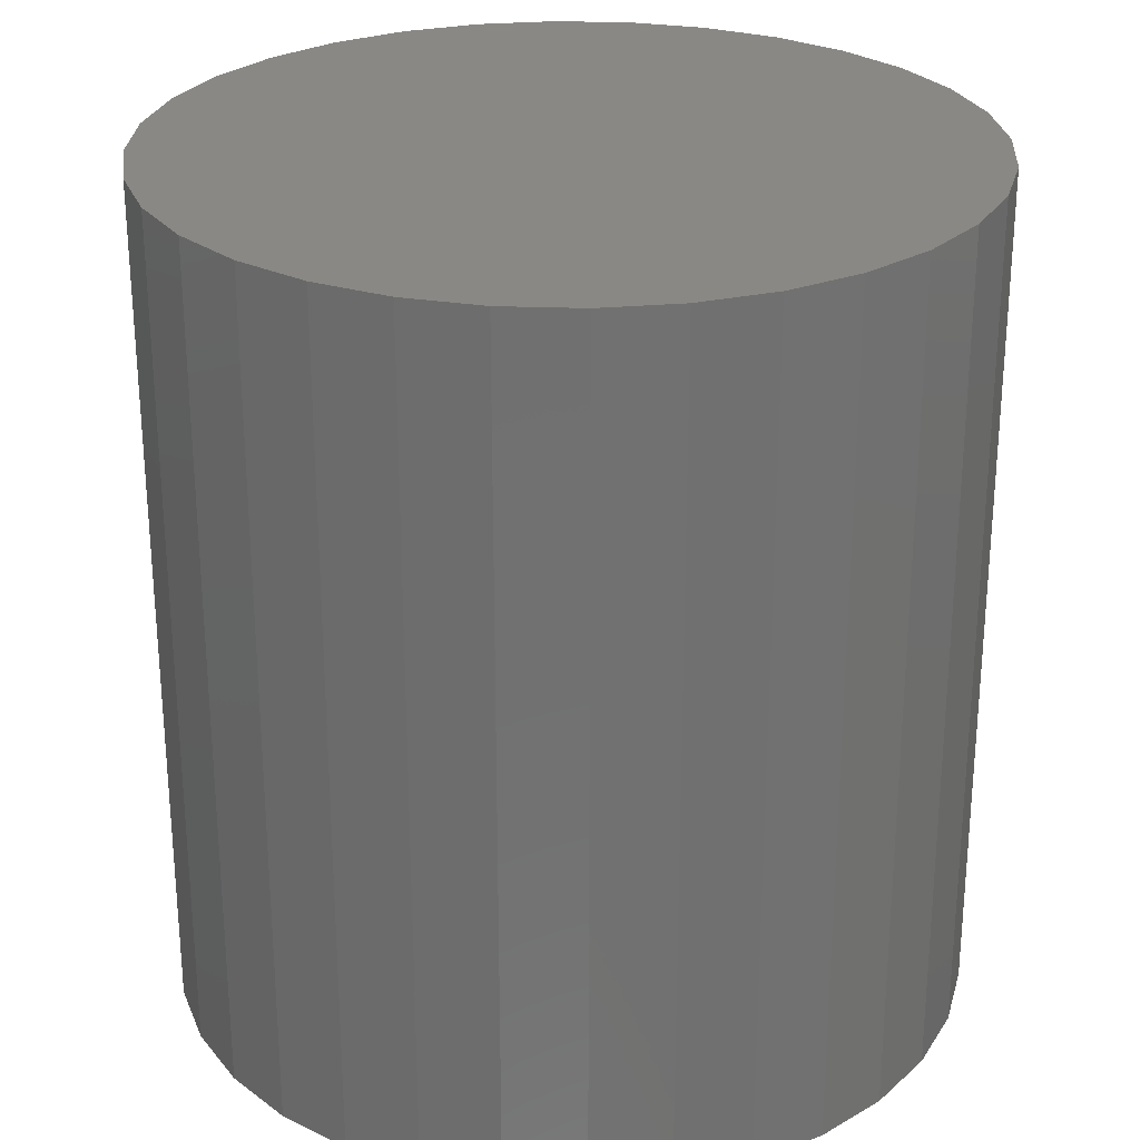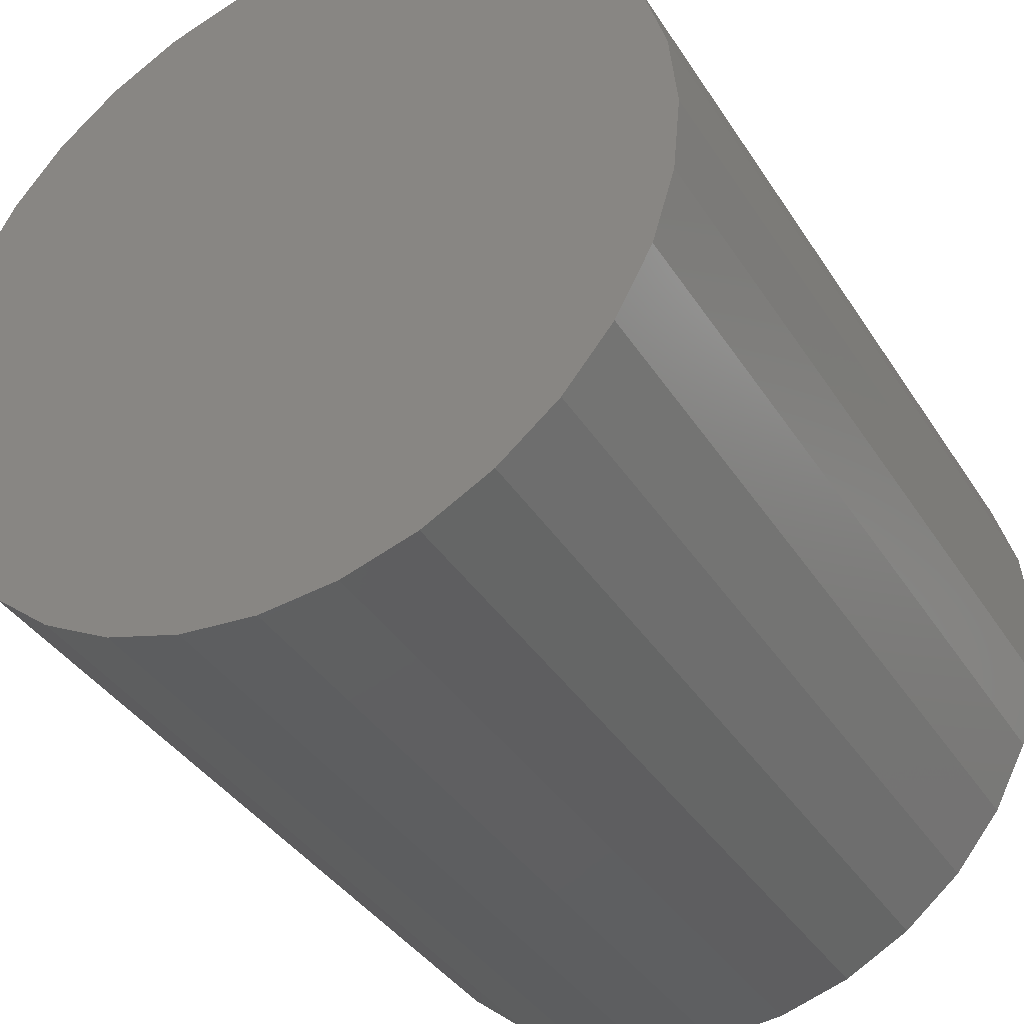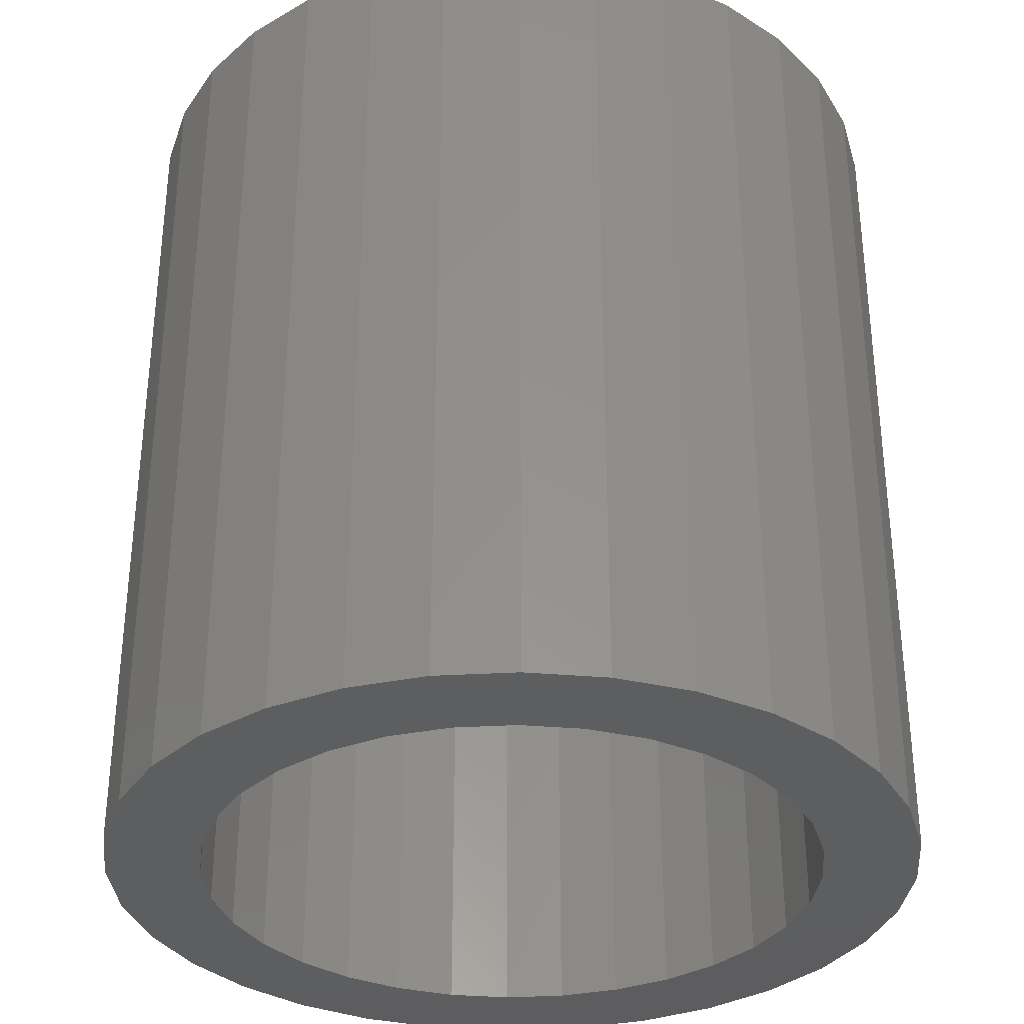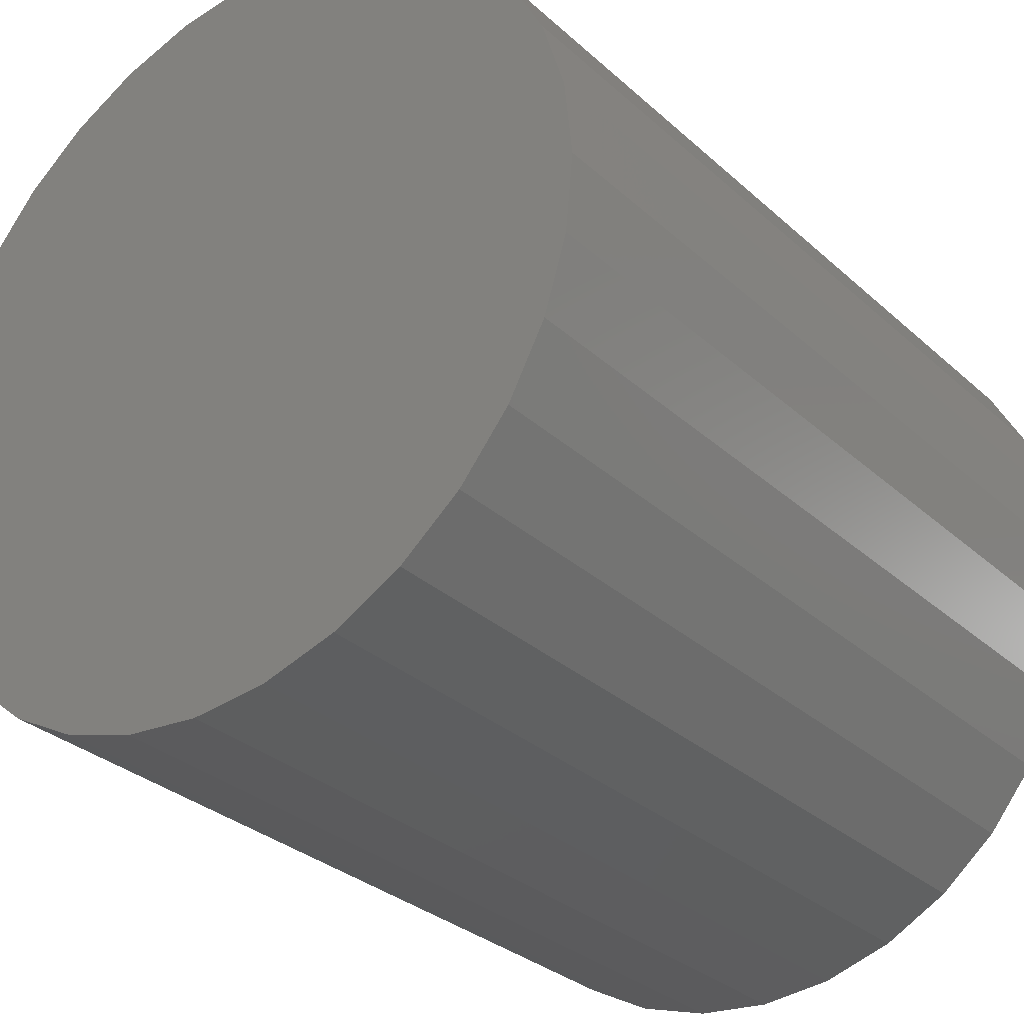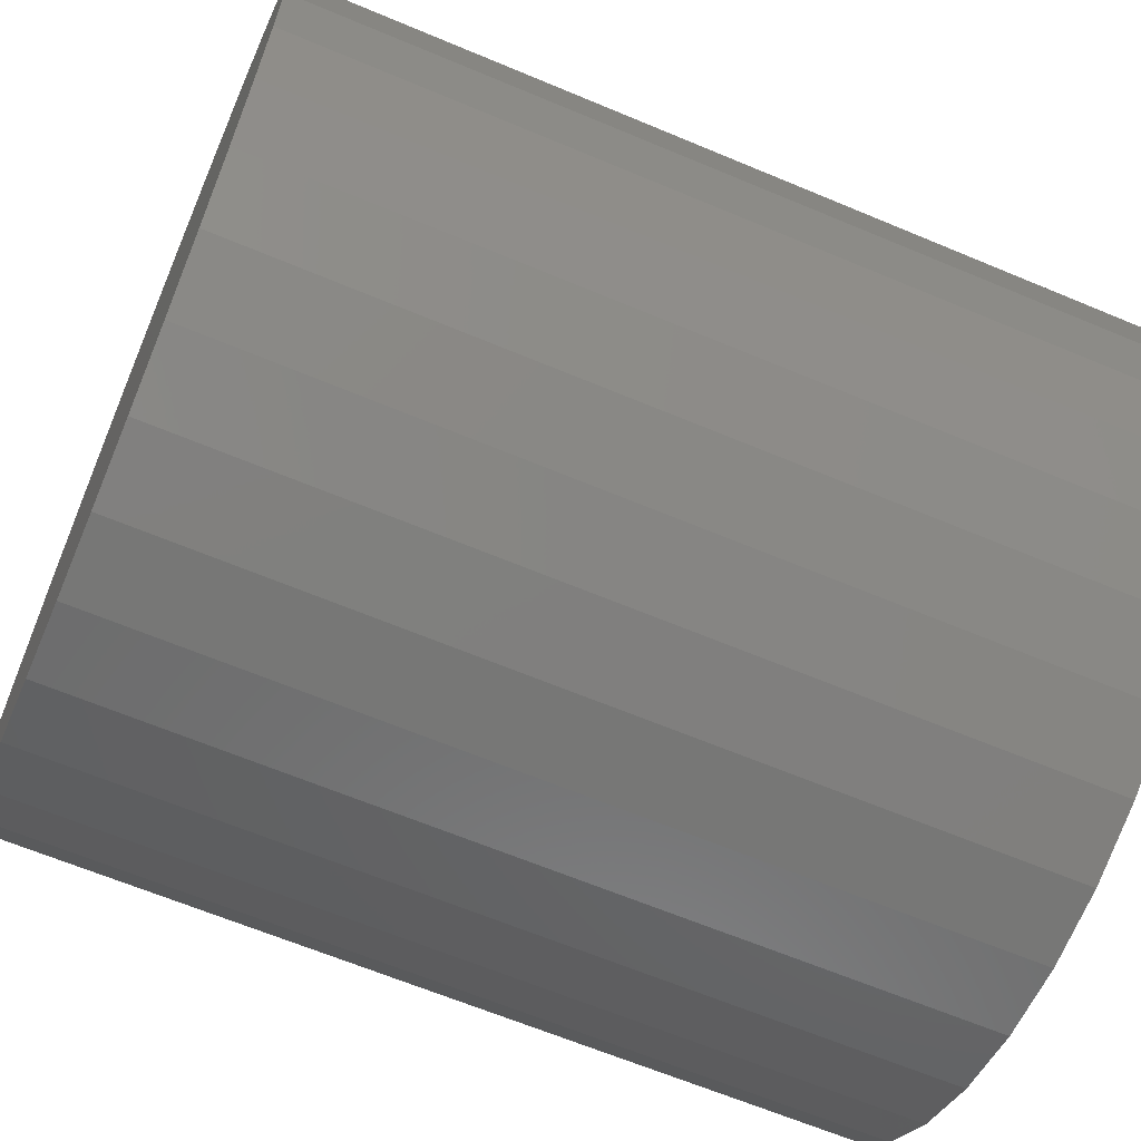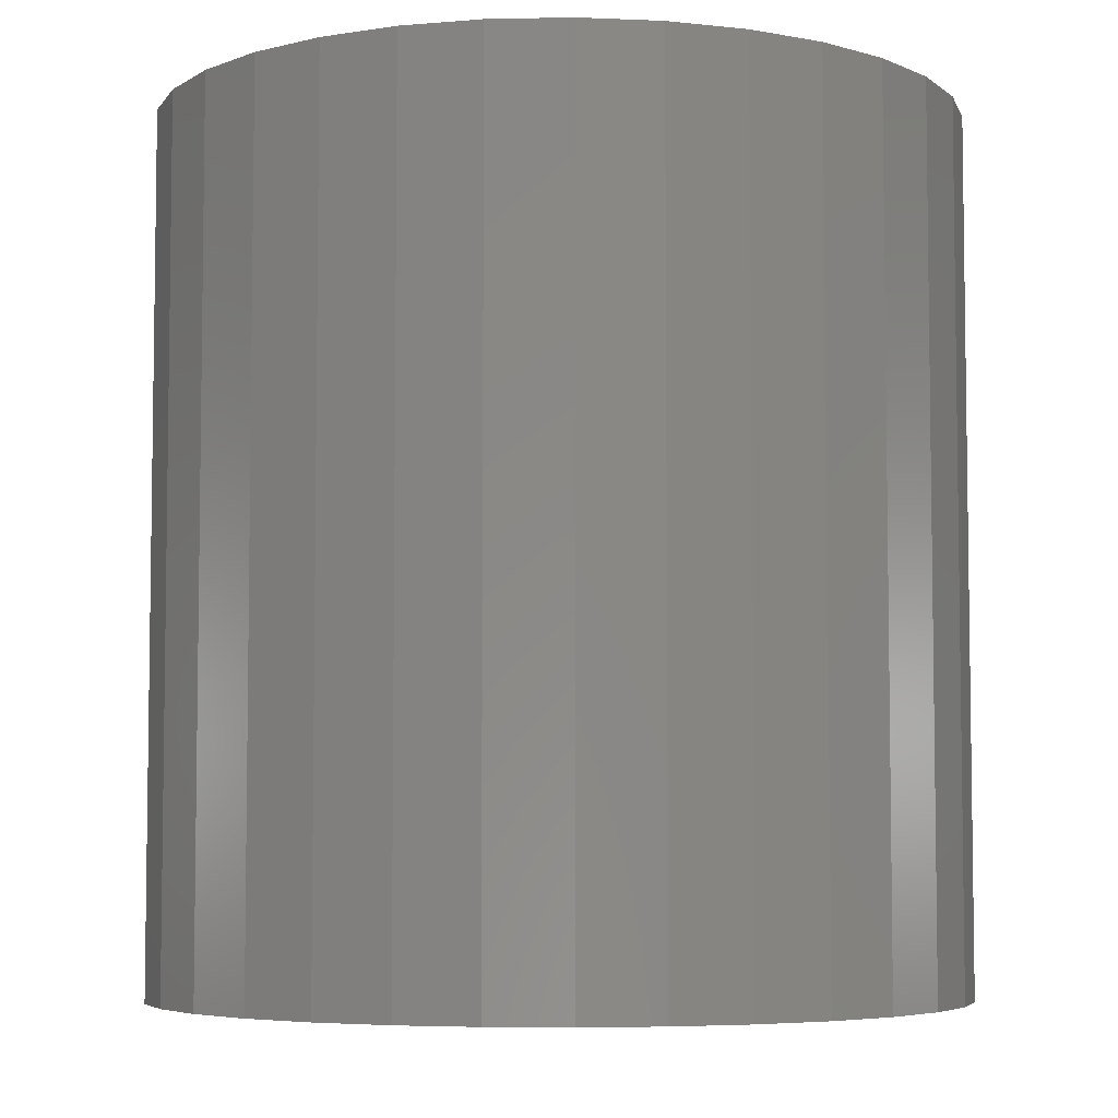
<metadata>
{"format":"stl","ext":"stl","renderer":"f3d","projection":"perspective","resolution":1024,"background":"white","views":[{"elev":26.8,"azim":121.4,"up":"+Z"},{"elev":-38.0,"azim":29.0,"up":"+Y"},{"elev":-33.5,"azim":-158.6,"up":"+Z"},{"elev":-30.7,"azim":38.1,"up":"+Y"},{"elev":-64.2,"azim":67.0,"up":"+Y"},{"elev":-5.5,"azim":166.8,"up":"+Z"}]}
</metadata>
<code>
# stl→obj: 128 verts, 252 faces
v 0.006579 -0.2821 0
v 0.06161 -0.2767 0
v 0.211 -0.306 0
v 0.1474 -0.34 0
v 0.07837 -0.3609 0
v 0.006579 -0.368 0
v -0.06522 -0.3609 0
v -0.1343 -0.34 0
v -0.1979 -0.306 0
v -0.2536 -0.2602 0
v -0.1014 -0.2606 0
v -0.04845 -0.2767 0
v 0.006579 0.2821 0
v -0.04845 0.2767 0
v -0.1979 0.306 0
v -0.1343 0.34 0
v -0.06522 0.3609 0
v 0.006579 0.368 0
v 0.07837 0.3609 0
v 0.1474 0.34 0
v 0.211 0.306 0
v 0.06161 0.2767 0
v -0.1929 0.1995 0
v -0.2994 0.2045 0
v -0.1501 0.2345 0
v -0.2536 0.2602 0
v -0.1014 0.2606 0
v -0.2701 0.05503 0
v -0.3544 0.0718 0
v -0.254 0.1079 0
v -0.3334 0.1408 0
v -0.228 0.1567 0
v -0.228 -0.1567 0
v -0.3334 -0.1408 0
v -0.254 -0.1079 0
v -0.3544 -0.0718 0
v -0.2701 -0.05503 0
v -0.3614 3.719e-16 0
v -0.2755 3.454e-17 0
v -0.1501 -0.2345 0
v -0.2994 -0.2045 0
v -0.1929 -0.1995 0
v 0.206 0.1995 0
v 0.1633 0.2345 0
v 0.3126 0.2045 0
v 0.1145 0.2606 0
v 0.2668 0.2602 0
v 0.2832 0.05503 0
v 0.2672 0.1079 0
v 0.3675 0.0718 0
v 0.2411 0.1567 0
v 0.3466 0.1408 0
v 0.2411 -0.1567 0
v 0.2672 -0.1079 0
v 0.3466 -0.1408 0
v 0.2832 -0.05503 0
v 0.3675 -0.0718 0
v 0.2887 0 0
v 0.3746 -7.439e-16 0
v 0.1145 -0.2606 0
v 0.1633 -0.2345 0
v 0.2668 -0.2602 0
v 0.206 -0.1995 0
v 0.3126 -0.2045 0
v 0.06161 -0.2767 0.7031
v 0.1145 -0.2606 0.7031
v 0.1633 -0.2345 0.7031
v 0.206 -0.1995 0.7031
v 0.2411 -0.1567 0.7031
v 0.2672 -0.1079 0.7031
v 0.2832 -0.05503 0.7031
v 0.2887 0 0.7031
v 0.006579 -0.2821 0.7031
v -0.04845 -0.2767 0.7031
v -0.1014 -0.2606 0.7031
v -0.1501 -0.2345 0.7031
v -0.1929 -0.1995 0.7031
v -0.228 -0.1567 0.7031
v -0.254 -0.1079 0.7031
v -0.2701 -0.05503 0.7031
v -0.2755 3.454e-17 0.7031
v -0.04845 0.2767 0.7031
v -0.1014 0.2606 0.7031
v -0.1501 0.2345 0.7031
v -0.1929 0.1995 0.7031
v -0.228 0.1567 0.7031
v -0.254 0.1079 0.7031
v -0.2701 0.05503 0.7031
v 0.006579 0.2821 0.7031
v 0.06161 0.2767 0.7031
v 0.1145 0.2606 0.7031
v 0.1633 0.2345 0.7031
v 0.206 0.1995 0.7031
v 0.2411 0.1567 0.7031
v 0.2672 0.1079 0.7031
v 0.2832 0.05503 0.7031
v 0.3746 0 0.7891
v 0.3675 -0.0718 0.7891
v 0.3466 -0.1408 0.7891
v 0.3126 -0.2045 0.7891
v 0.2668 -0.2602 0.7891
v 0.211 -0.306 0.7891
v 0.1474 -0.34 0.7891
v 0.07837 -0.3609 0.7891
v 0.006579 -0.368 0.7891
v -0.06522 -0.3609 0.7891
v -0.1343 -0.34 0.7891
v -0.1979 -0.306 0.7891
v -0.2536 -0.2602 0.7891
v -0.2994 -0.2045 0.7891
v -0.3334 -0.1408 0.7891
v -0.3544 -0.0718 0.7891
v -0.3614 3.719e-16 0.7891
v -0.3544 0.0718 0.7891
v -0.3334 0.1408 0.7891
v -0.2994 0.2045 0.7891
v -0.2536 0.2602 0.7891
v -0.1979 0.306 0.7891
v -0.1343 0.34 0.7891
v -0.06522 0.3609 0.7891
v 0.006579 0.368 0.7891
v 0.07837 0.3609 0.7891
v 0.1474 0.34 0.7891
v 0.211 0.306 0.7891
v 0.2668 0.2602 0.7891
v 0.3126 0.2045 0.7891
v 0.3466 0.1408 0.7891
v 0.3675 0.0718 0.7891
f 1 2 3
f 1 3 4
f 1 4 5
f 1 5 6
f 1 6 7
f 1 7 8
f 1 8 9
f 9 10 11
f 9 11 12
f 9 12 1
f 13 14 15
f 13 15 16
f 13 16 17
f 13 17 18
f 13 18 19
f 13 19 20
f 13 20 21
f 13 21 22
f 23 24 25
f 25 24 26
f 25 26 27
f 27 26 15
f 27 15 14
f 28 29 30
f 30 29 31
f 30 31 32
f 32 31 24
f 32 24 23
f 33 34 35
f 35 34 36
f 35 36 37
f 37 36 38
f 37 38 39
f 39 38 29
f 39 29 28
f 11 10 40
f 40 10 41
f 40 41 42
f 42 41 34
f 42 34 33
f 43 44 45
f 45 44 46
f 45 46 47
f 47 46 22
f 47 22 21
f 48 49 50
f 50 49 51
f 50 51 52
f 52 51 43
f 52 43 45
f 53 54 55
f 55 54 56
f 55 56 57
f 57 56 58
f 57 58 59
f 59 58 48
f 59 48 50
f 60 61 62
f 62 61 63
f 62 63 64
f 64 63 53
f 64 53 55
f 2 60 3
f 3 60 62
f 1 65 2
f 2 65 66
f 2 66 60
f 60 66 67
f 60 67 61
f 61 67 68
f 61 68 63
f 63 68 69
f 63 69 53
f 53 69 70
f 53 70 54
f 54 70 71
f 54 71 56
f 56 71 72
f 56 72 58
f 65 1 73
f 73 1 12
f 73 12 74
f 74 12 11
f 74 11 75
f 75 11 40
f 75 40 76
f 76 40 42
f 76 42 77
f 77 42 33
f 77 33 78
f 78 33 35
f 78 35 79
f 79 35 37
f 79 37 80
f 80 37 39
f 80 39 81
f 13 82 14
f 14 82 83
f 14 83 27
f 27 83 84
f 27 84 25
f 25 84 85
f 25 85 23
f 23 85 86
f 23 86 32
f 32 86 87
f 32 87 30
f 30 87 88
f 30 88 28
f 28 88 81
f 28 81 39
f 82 13 89
f 89 13 22
f 89 22 90
f 90 22 46
f 90 46 91
f 91 46 44
f 91 44 92
f 92 44 43
f 92 43 93
f 93 43 51
f 93 51 94
f 94 51 49
f 94 49 95
f 95 49 48
f 95 48 96
f 96 48 58
f 96 58 72
f 59 97 57
f 57 97 98
f 57 98 55
f 55 98 99
f 55 99 64
f 64 99 100
f 64 100 62
f 62 100 101
f 62 101 3
f 3 101 102
f 3 102 4
f 4 102 103
f 4 103 5
f 5 103 104
f 5 104 6
f 6 104 105
f 6 105 7
f 7 105 106
f 7 106 8
f 8 106 107
f 8 107 9
f 9 107 108
f 9 108 10
f 10 108 109
f 10 109 41
f 41 109 110
f 41 110 34
f 34 110 111
f 34 111 36
f 36 111 112
f 36 112 38
f 38 112 113
f 38 113 29
f 29 113 114
f 29 114 31
f 31 114 115
f 31 115 24
f 24 115 116
f 24 116 26
f 26 116 117
f 26 117 15
f 15 117 118
f 15 118 16
f 16 118 119
f 16 119 17
f 17 119 120
f 17 120 18
f 18 120 121
f 18 121 19
f 19 121 122
f 19 122 20
f 20 122 123
f 20 123 21
f 21 123 124
f 21 124 47
f 47 124 125
f 47 125 45
f 45 125 126
f 45 126 52
f 52 126 127
f 52 127 50
f 50 127 128
f 50 128 59
f 59 128 97
f 120 122 121
f 122 120 123
f 123 120 119
f 123 119 124
f 124 119 118
f 124 118 125
f 125 118 117
f 125 117 126
f 126 117 116
f 126 116 127
f 127 116 115
f 127 115 128
f 128 115 114
f 128 114 97
f 97 114 113
f 97 113 98
f 98 113 112
f 98 112 99
f 99 112 111
f 99 111 100
f 100 111 110
f 100 110 101
f 101 110 109
f 101 109 102
f 102 109 108
f 102 108 103
f 103 108 107
f 103 107 104
f 104 107 106
f 104 106 105
f 89 90 82
f 73 74 65
f 65 74 75
f 65 75 66
f 66 75 76
f 66 76 67
f 67 76 77
f 67 77 68
f 68 77 78
f 68 78 69
f 69 78 79
f 69 79 70
f 70 79 80
f 70 80 71
f 71 80 81
f 71 81 72
f 72 81 88
f 72 88 96
f 96 88 87
f 96 87 95
f 95 87 86
f 95 86 94
f 94 86 85
f 94 85 93
f 93 85 84
f 93 84 92
f 92 84 83
f 92 83 91
f 91 83 82
f 91 82 90

</code>
